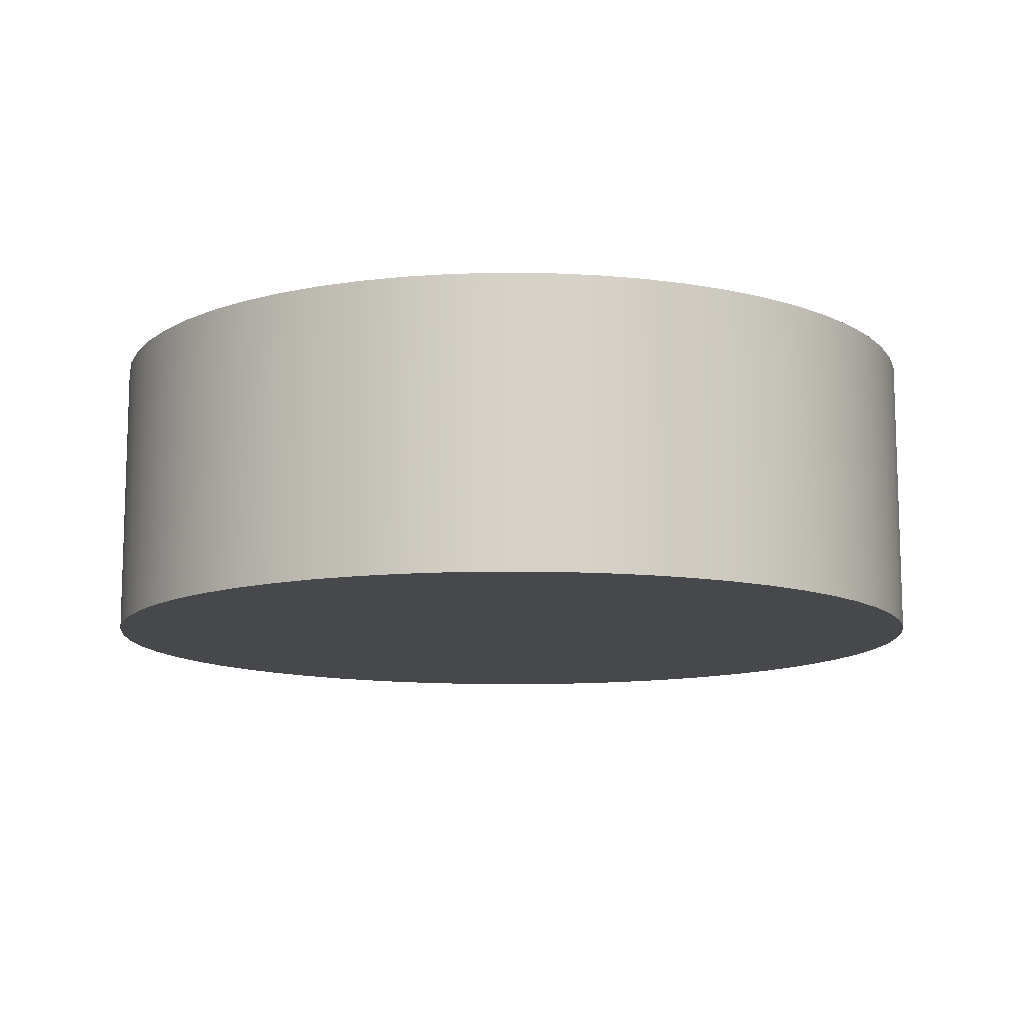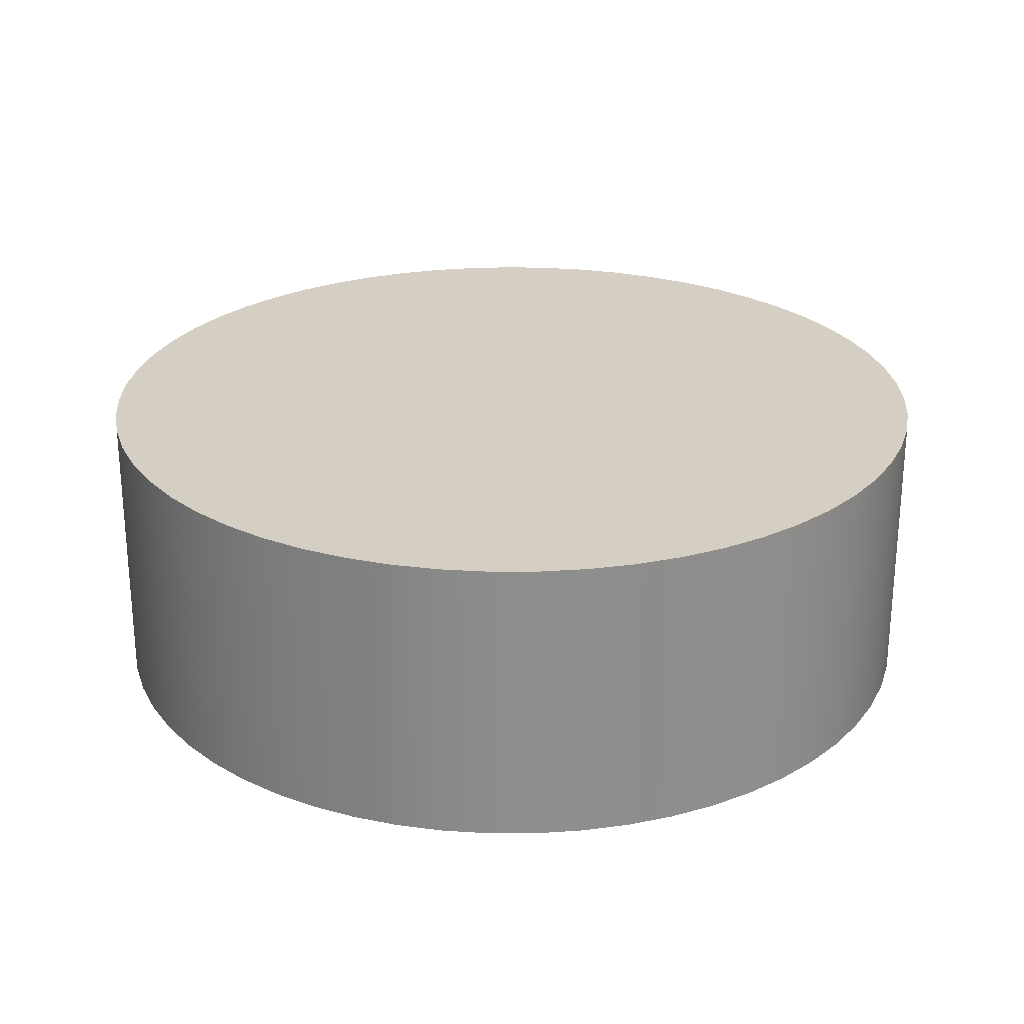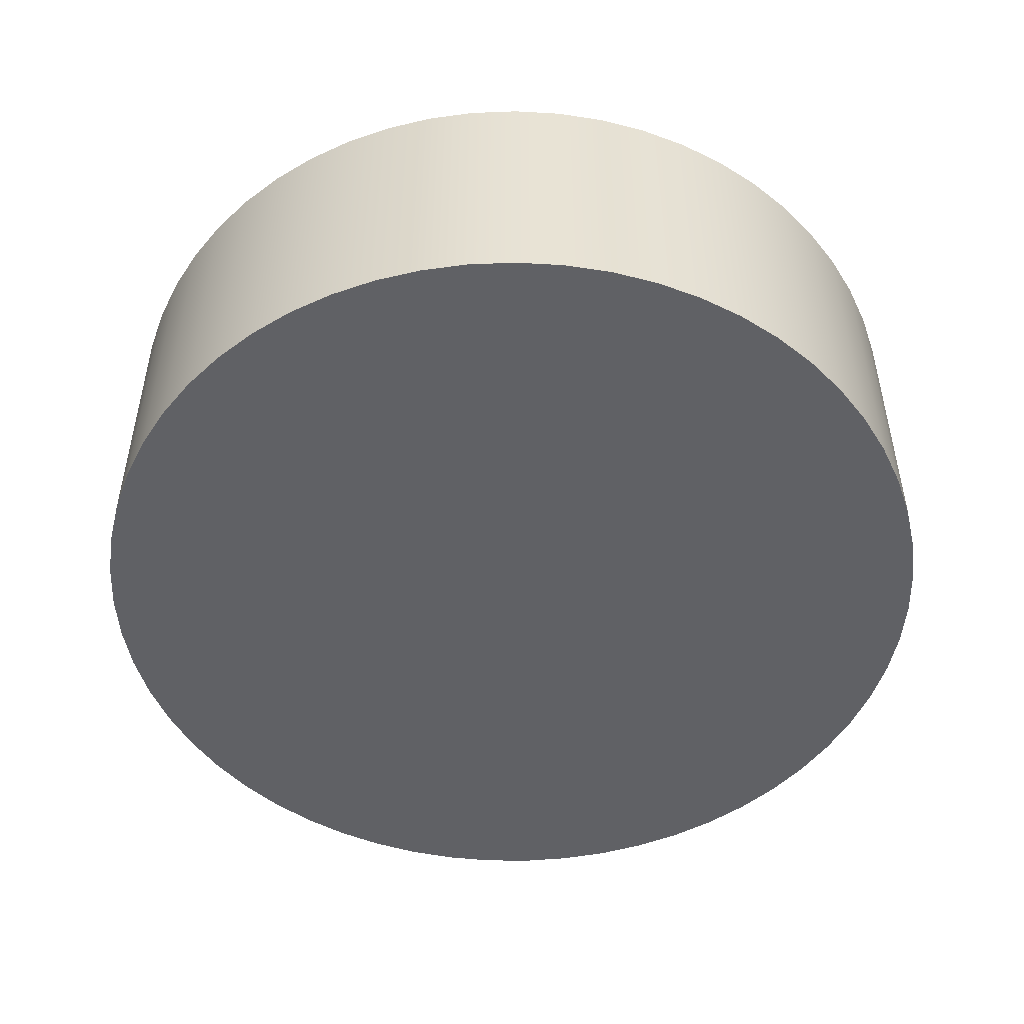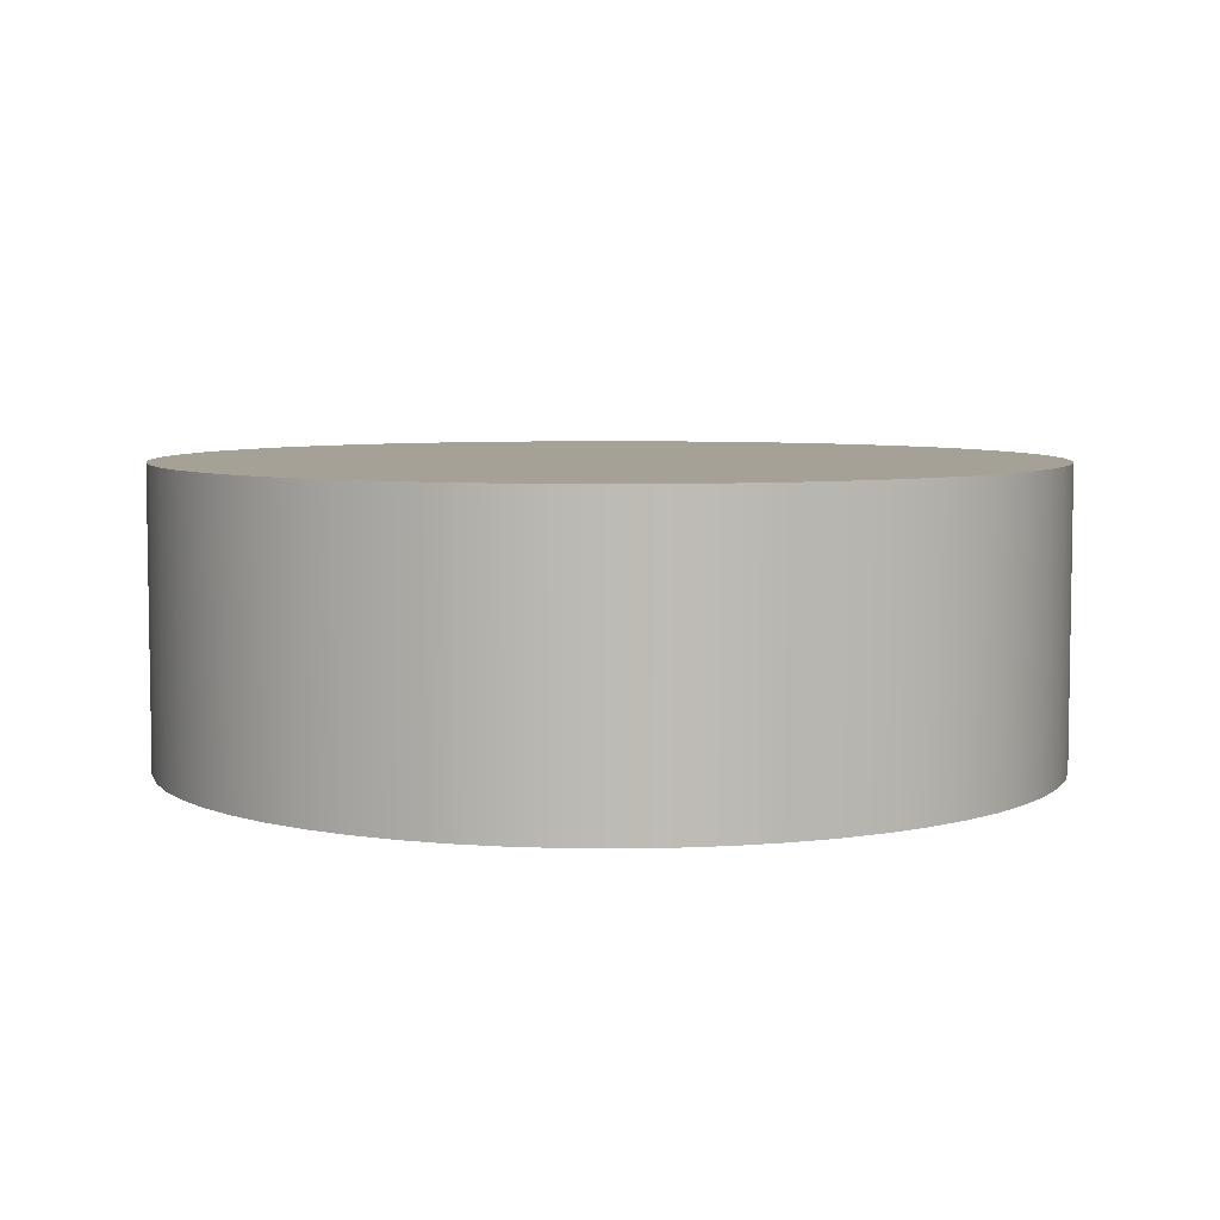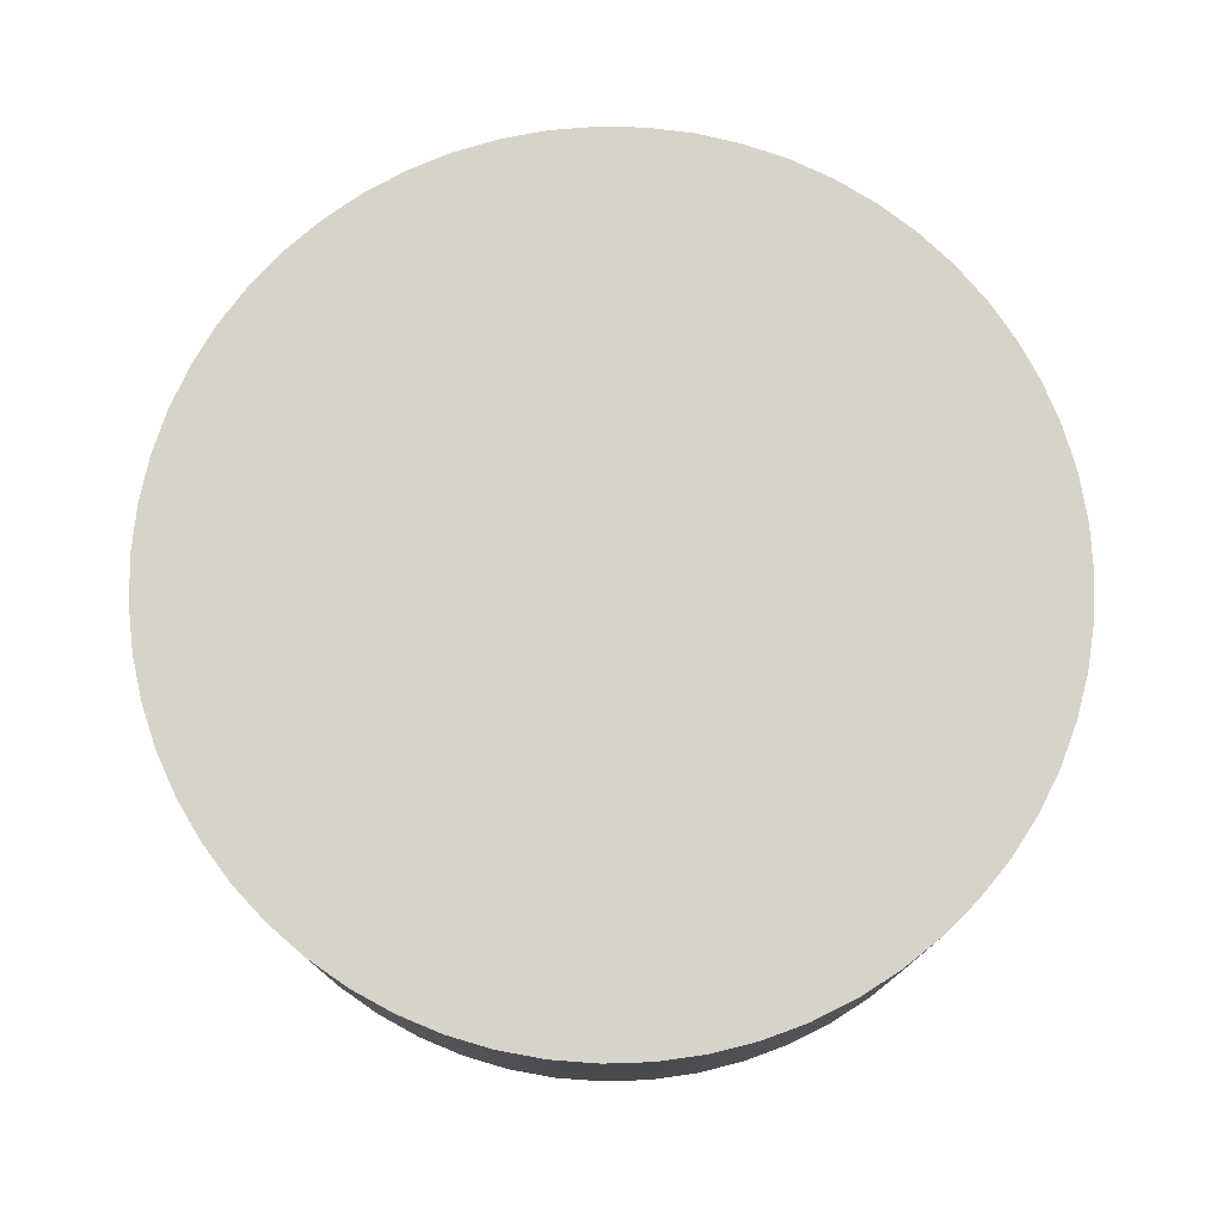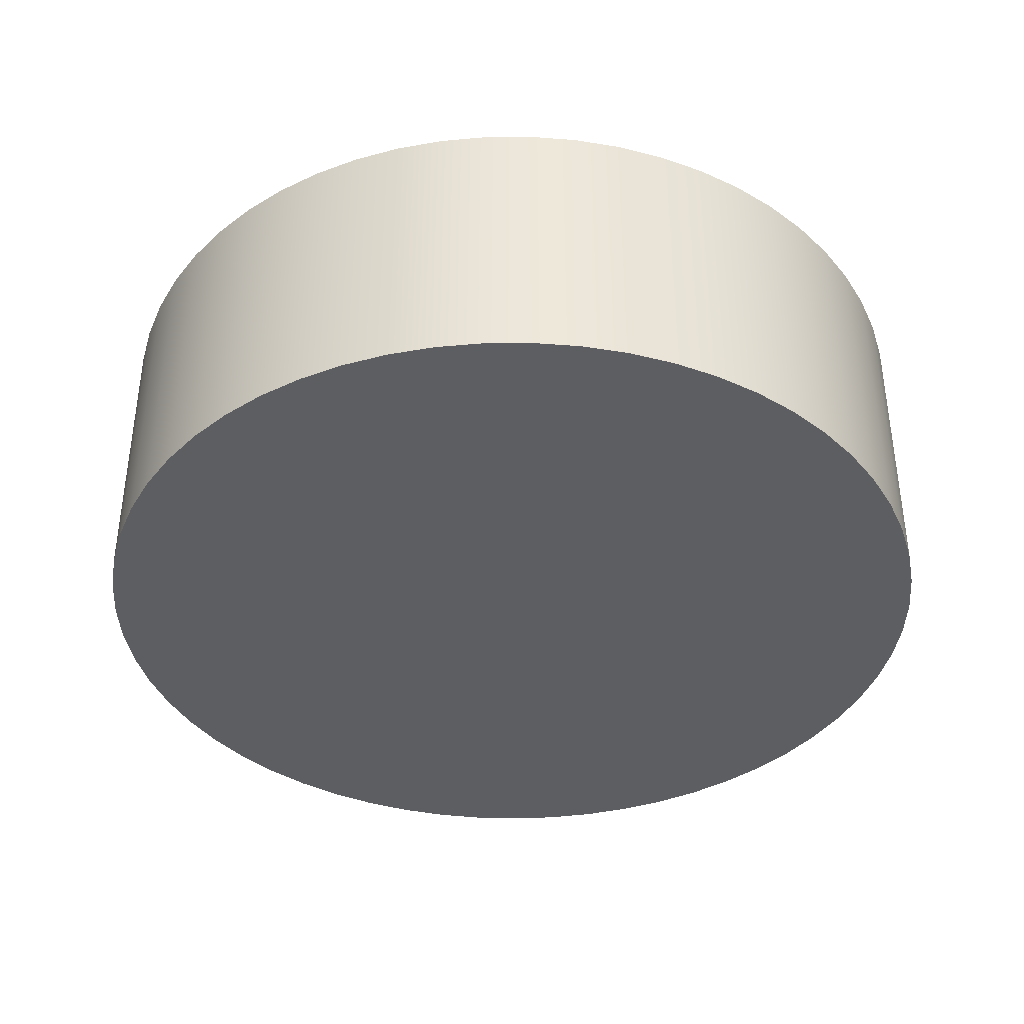
<metadata>
{"format":"obj","ext":"obj","renderer":"f3d","projection":"perspective","resolution":1024,"background":"white","views":[{"elev":-11.5,"azim":137.2,"up":"+Y"},{"elev":25.4,"azim":126.4,"up":"+Y"},{"elev":-49.9,"azim":-157.7,"up":"+Y"},{"elev":6.0,"azim":122.6,"up":"+Y"},{"elev":76.6,"azim":51.5,"up":"+Y"},{"elev":-38.8,"azim":-74.2,"up":"+Y"}]}
</metadata>
<code>
v 5.25 1.5 12.5
v 5.263 1.5 12.26
v 5.301 1.5 12.02
v 5.364 1.5 11.79
v 5.451 1.5 11.57
v 5.562 1.5 11.36
v 5.694 1.5 11.16
v 5.847 1.5 10.97
v 6.018 1.5 10.81
v 6.207 1.5 10.66
v 6.41 1.5 10.53
v 6.625 1.5 10.43
v 6.85 1.5 10.35
v 7.083 1.5 10.29
v 7.32 1.5 10.26
v 7.56 1.5 10.25
v 7.799 1.5 10.27
v 8.034 1.5 10.31
v 8.263 1.5 10.38
v 8.484 1.5 10.48
v 8.693 1.5 10.59
v 8.889 1.5 10.73
v 9.07 1.5 10.89
v 9.232 1.5 11.06
v 9.375 1.5 11.26
v 9.497 1.5 11.46
v 9.596 1.5 11.68
v 9.671 1.5 11.91
v 9.721 1.5 12.14
v 9.747 1.5 12.38
v 9.747 1.5 12.62
v 9.721 1.5 12.86
v 9.671 1.5 13.09
v 9.596 1.5 13.32
v 9.497 1.5 13.54
v 9.375 1.5 13.74
v 9.232 1.5 13.94
v 9.07 1.5 14.11
v 8.889 1.5 14.27
v 8.693 1.5 14.41
v 8.484 1.5 14.52
v 8.263 1.5 14.62
v 8.034 1.5 14.69
v 7.799 1.5 14.73
v 7.56 1.5 14.75
v 7.32 1.5 14.74
v 7.083 1.5 14.71
v 6.85 1.5 14.65
v 6.625 1.5 14.57
v 6.41 1.5 14.47
v 6.207 1.5 14.34
v 6.018 1.5 14.19
v 5.847 1.5 14.03
v 5.694 1.5 13.84
v 5.562 1.5 13.64
v 5.451 1.5 13.43
v 5.364 1.5 13.21
v 5.301 1.5 12.98
v 5.263 1.5 12.74
v 5.25 0 12.5
v 5.263 0 12.74
v 5.301 0 12.98
v 5.364 0 13.21
v 5.451 0 13.43
v 5.562 0 13.64
v 5.694 0 13.84
v 5.847 0 14.03
v 6.018 0 14.19
v 6.207 0 14.34
v 6.41 0 14.47
v 6.625 0 14.57
v 6.85 0 14.65
v 7.083 0 14.71
v 7.32 0 14.74
v 7.56 0 14.75
v 7.799 0 14.73
v 8.034 0 14.69
v 8.263 0 14.62
v 8.484 0 14.52
v 8.693 0 14.41
v 8.889 0 14.27
v 9.07 0 14.11
v 9.232 0 13.94
v 9.375 0 13.74
v 9.497 0 13.54
v 9.596 0 13.32
v 9.671 0 13.09
v 9.721 0 12.86
v 9.747 0 12.62
v 9.747 0 12.38
v 9.721 0 12.14
v 9.671 0 11.91
v 9.596 0 11.68
v 9.497 0 11.46
v 9.375 0 11.26
v 9.232 0 11.06
v 9.07 0 10.89
v 8.889 0 10.73
v 8.693 0 10.59
v 8.484 0 10.48
v 8.263 0 10.38
v 8.034 0 10.31
v 7.799 0 10.27
v 7.56 0 10.25
v 7.32 0 10.26
v 7.083 0 10.29
v 6.85 0 10.35
v 6.625 0 10.43
v 6.41 0 10.53
v 6.207 0 10.66
v 6.018 0 10.81
v 5.847 0 10.97
v 5.694 0 11.16
v 5.562 0 11.36
v 5.451 0 11.57
v 5.364 0 11.79
v 5.301 0 12.02
v 5.263 0 12.26
v 5.25 0 12.5
v 5.25 1.5 12.5
v 5.25 1.5 12.5
v 5.263 1.5 12.74
v 5.301 1.5 12.98
v 5.364 1.5 13.21
v 5.451 1.5 13.43
v 5.562 1.5 13.64
v 5.694 1.5 13.84
v 5.847 1.5 14.03
v 6.018 1.5 14.19
v 6.207 1.5 14.34
v 6.41 1.5 14.47
v 6.625 1.5 14.57
v 6.85 1.5 14.65
v 7.083 1.5 14.71
v 7.32 1.5 14.74
v 7.56 1.5 14.75
v 7.799 1.5 14.73
v 8.034 1.5 14.69
v 8.263 1.5 14.62
v 8.484 1.5 14.52
v 8.693 1.5 14.41
v 8.889 1.5 14.27
v 9.07 1.5 14.11
v 9.232 1.5 13.94
v 9.375 1.5 13.74
v 9.497 1.5 13.54
v 9.596 1.5 13.32
v 9.671 1.5 13.09
v 9.721 1.5 12.86
v 9.747 1.5 12.62
v 9.747 1.5 12.38
v 9.721 1.5 12.14
v 9.671 1.5 11.91
v 9.596 1.5 11.68
v 9.497 1.5 11.46
v 9.375 1.5 11.26
v 9.232 1.5 11.06
v 9.07 1.5 10.89
v 8.889 1.5 10.73
v 8.693 1.5 10.59
v 8.484 1.5 10.48
v 8.263 1.5 10.38
v 8.034 1.5 10.31
v 7.799 1.5 10.27
v 7.56 1.5 10.25
v 7.32 1.5 10.26
v 7.083 1.5 10.29
v 6.85 1.5 10.35
v 6.625 1.5 10.43
v 6.41 1.5 10.53
v 6.207 1.5 10.66
v 6.018 1.5 10.81
v 5.847 1.5 10.97
v 5.694 1.5 11.16
v 5.562 1.5 11.36
v 5.451 1.5 11.57
v 5.364 1.5 11.79
v 5.301 1.5 12.02
v 5.263 1.5 12.26
v 5.25 0 12.5
v 5.263 0 12.26
v 5.301 0 12.02
v 5.364 0 11.79
v 5.451 0 11.57
v 5.562 0 11.36
v 5.694 0 11.16
v 5.847 0 10.97
v 6.018 0 10.81
v 6.207 0 10.66
v 6.41 0 10.53
v 6.625 0 10.43
v 6.85 0 10.35
v 7.083 0 10.29
v 7.32 0 10.26
v 7.56 0 10.25
v 7.799 0 10.27
v 8.034 0 10.31
v 8.263 0 10.38
v 8.484 0 10.48
v 8.693 0 10.59
v 8.889 0 10.73
v 9.07 0 10.89
v 9.232 0 11.06
v 9.375 0 11.26
v 9.497 0 11.46
v 9.596 0 11.68
v 9.671 0 11.91
v 9.721 0 12.14
v 9.747 0 12.38
v 9.747 0 12.62
v 9.721 0 12.86
v 9.671 0 13.09
v 9.596 0 13.32
v 9.497 0 13.54
v 9.375 0 13.74
v 9.232 0 13.94
v 9.07 0 14.11
v 8.889 0 14.27
v 8.693 0 14.41
v 8.484 0 14.52
v 8.263 0 14.62
v 8.034 0 14.69
v 7.799 0 14.73
v 7.56 0 14.75
v 7.32 0 14.74
v 7.083 0 14.71
v 6.85 0 14.65
v 6.625 0 14.57
v 6.41 0 14.47
v 6.207 0 14.34
v 6.018 0 14.19
v 5.847 0 14.03
v 5.694 0 13.84
v 5.562 0 13.64
v 5.451 0 13.43
v 5.364 0 13.21
v 5.301 0 12.98
v 5.263 0 12.74
g 738c98c6-e336-11ea-b31d-54bf646e7e1f
f 2 118 1
f 1 118 119
f 120 60 59
f 59 60 61
f 59 61 58
f 58 61 62
f 58 62 57
f 57 62 63
f 57 63 56
f 56 63 64
f 56 64 55
f 55 64 65
f 55 65 54
f 54 65 66
f 54 66 53
f 53 66 67
f 53 67 52
f 52 67 68
f 52 68 51
f 51 68 69
f 51 69 50
f 50 69 70
f 50 70 49
f 49 70 71
f 49 71 48
f 48 71 72
f 48 72 47
f 47 72 73
f 47 73 46
f 46 73 74
f 46 74 45
f 45 74 75
f 45 75 44
f 44 75 76
f 44 76 43
f 43 76 77
f 43 77 42
f 42 77 78
f 42 78 41
f 41 78 79
f 41 79 40
f 40 79 80
f 40 80 39
f 39 80 81
f 39 81 38
f 38 81 82
f 38 82 37
f 37 82 83
f 37 83 36
f 36 83 84
f 36 84 35
f 35 84 85
f 35 85 34
f 34 85 86
f 34 86 33
f 33 86 87
f 33 87 32
f 32 87 88
f 32 88 31
f 31 88 89
f 31 89 30
f 30 89 90
f 30 90 29
f 29 90 91
f 29 91 28
f 28 91 92
f 28 92 27
f 27 92 93
f 27 93 26
f 26 93 94
f 26 94 25
f 25 94 95
f 25 95 24
f 24 95 96
f 24 96 23
f 23 96 97
f 23 97 22
f 22 97 98
f 22 98 21
f 21 98 99
f 21 99 20
f 20 99 100
f 20 100 19
f 19 100 101
f 19 101 18
f 18 101 102
f 18 102 17
f 17 102 103
f 17 103 16
f 16 103 104
f 16 104 15
f 15 104 105
f 15 105 14
f 14 105 106
f 14 106 13
f 13 106 107
f 13 107 12
f 12 107 108
f 12 108 11
f 11 108 109
f 11 109 10
f 10 109 110
f 10 110 9
f 9 110 111
f 9 111 8
f 8 111 112
f 8 112 7
f 7 112 113
f 7 113 6
f 6 113 114
f 6 114 5
f 5 114 115
f 5 115 4
f 4 115 116
f 4 116 3
f 3 116 117
f 3 117 2
f 2 117 118
g 738cbfd2-e336-11ea-9ff8-54bf646e7e1f
f 121 122 179
f 179 122 178
f 178 122 177
f 177 122 176
f 176 122 175
f 175 122 174
f 174 122 173
f 173 122 172
f 172 122 171
f 171 122 170
f 170 122 169
f 169 122 168
f 168 122 167
f 167 122 166
f 166 122 165
f 165 122 164
f 164 122 163
f 163 122 162
f 162 122 161
f 161 122 160
f 160 122 159
f 159 122 158
f 158 122 157
f 157 122 156
f 156 122 155
f 155 122 154
f 154 122 153
f 153 122 152
f 152 122 151
f 151 122 150
f 150 122 149
f 149 122 123
f 149 123 148
f 148 123 124
f 148 124 147
f 147 124 125
f 147 125 146
f 146 125 126
f 146 126 145
f 145 126 127
f 145 127 144
f 144 127 128
f 144 128 143
f 143 128 129
f 143 129 142
f 142 129 130
f 142 130 141
f 141 130 131
f 141 131 140
f 140 131 132
f 140 132 139
f 139 132 133
f 139 133 138
f 138 133 134
f 138 134 137
f 137 134 135
f 137 135 136
g 738ce6e4-e336-11ea-a612-54bf646e7e1f
f 180 181 238
f 238 181 182
f 238 182 183
f 183 184 238
f 238 184 185
f 238 185 186
f 186 187 238
f 238 187 188
f 238 188 189
f 189 190 238
f 238 190 191
f 238 191 192
f 192 193 238
f 238 193 194
f 238 194 195
f 195 196 238
f 238 196 197
f 238 197 198
f 198 199 238
f 238 199 200
f 238 200 201
f 201 202 238
f 238 202 203
f 238 203 204
f 204 205 238
f 238 205 206
f 238 206 207
f 207 208 238
f 238 208 209
f 238 209 210
f 210 211 238
f 238 211 237
f 237 211 212
f 237 212 236
f 236 212 213
f 236 213 235
f 235 213 214
f 235 214 234
f 234 214 215
f 234 215 233
f 233 215 216
f 233 216 232
f 232 216 217
f 232 217 231
f 231 217 218
f 231 218 230
f 230 218 219
f 230 219 229
f 229 219 220
f 229 220 228
f 228 220 221
f 228 221 227
f 227 221 222
f 227 222 226
f 226 222 223
f 226 223 225
f 225 223 224

</code>
